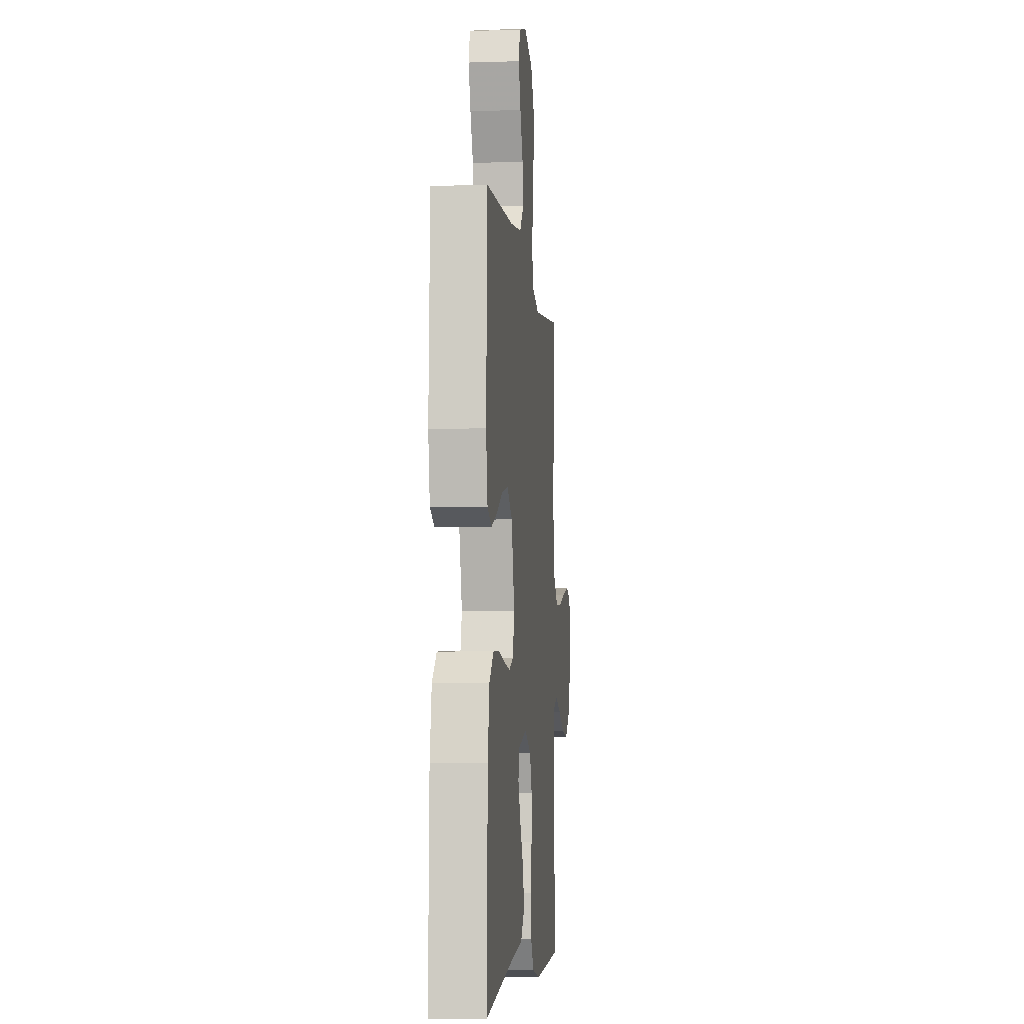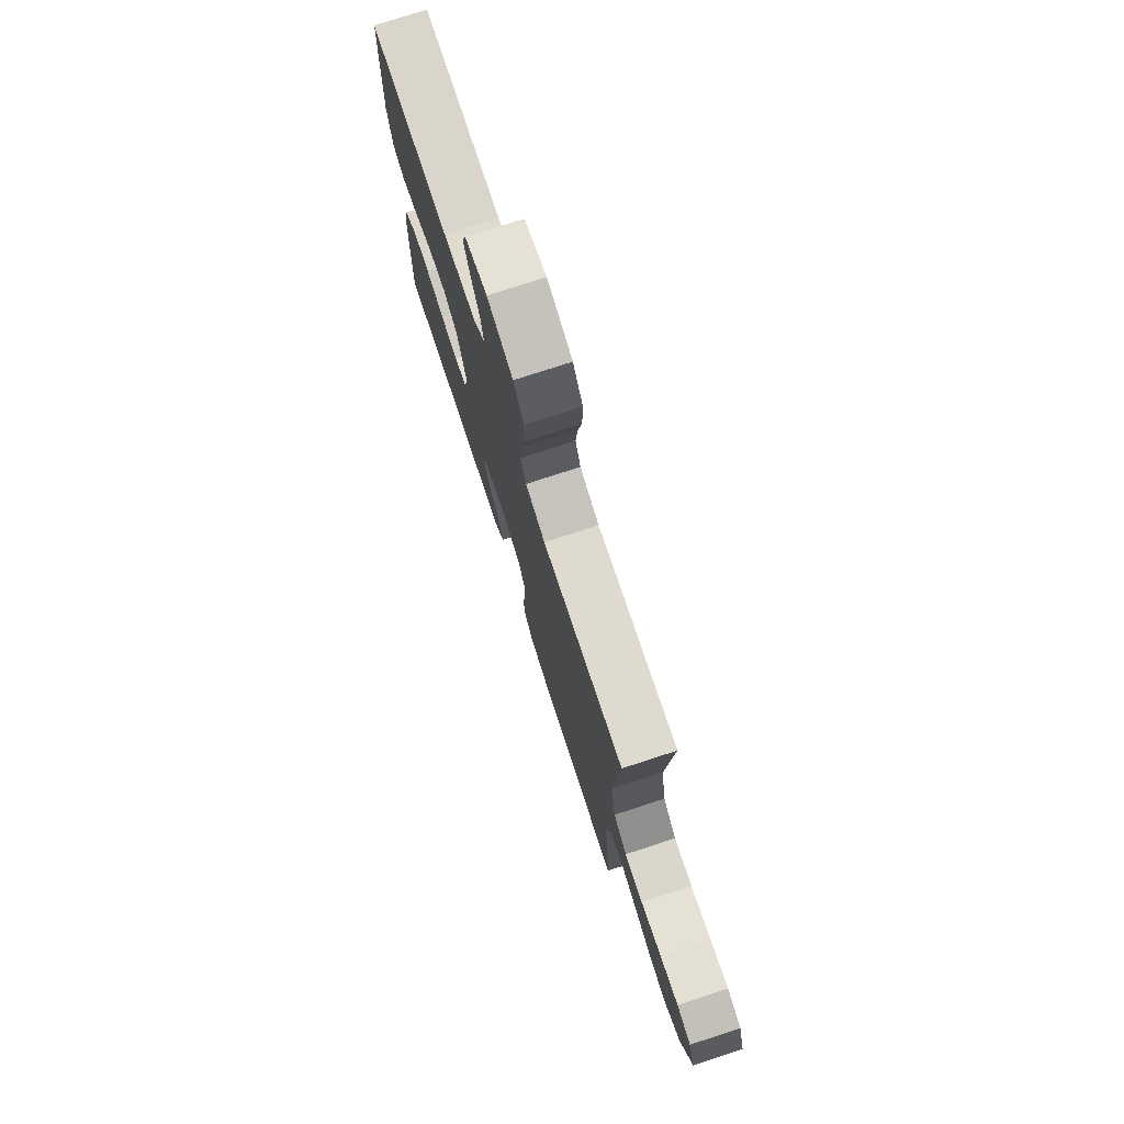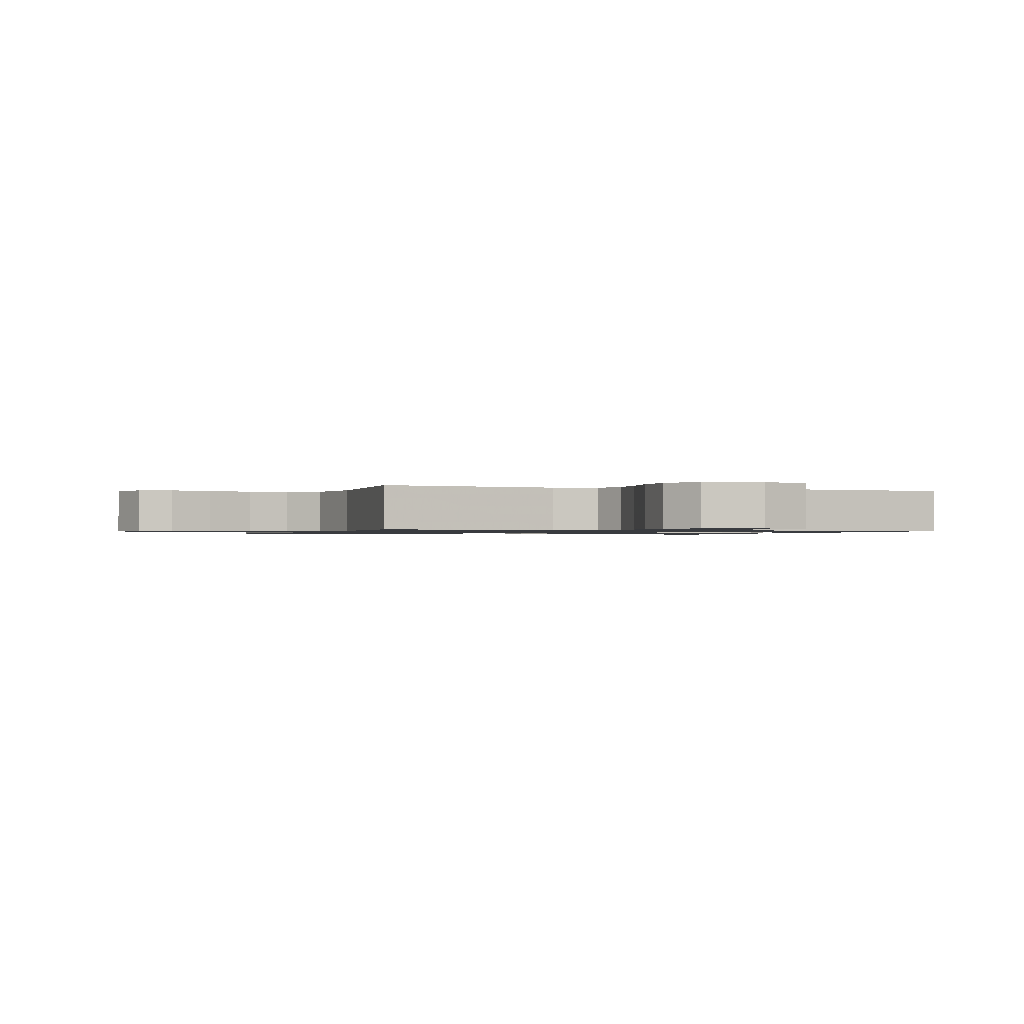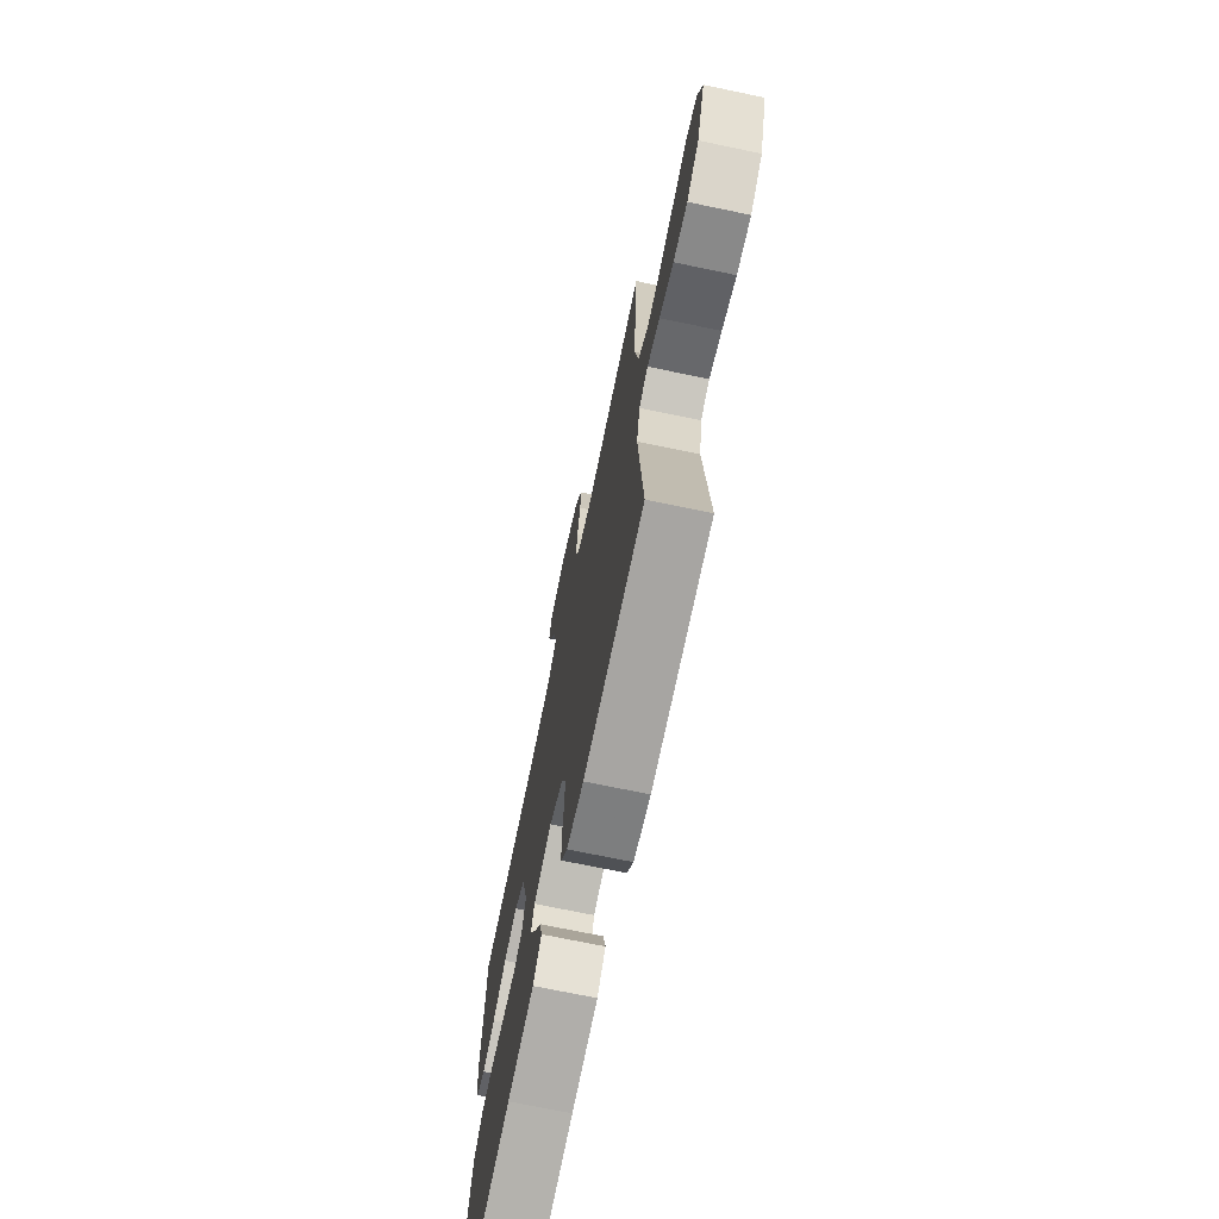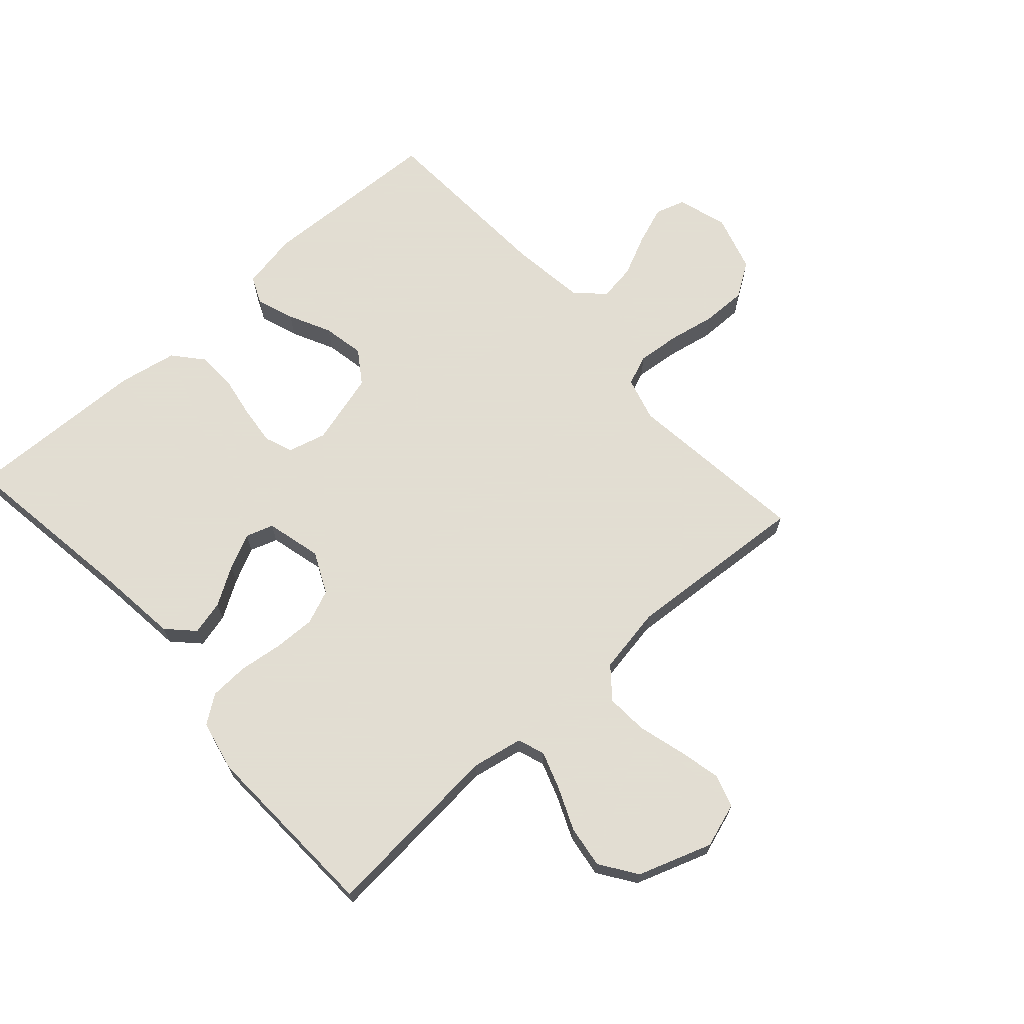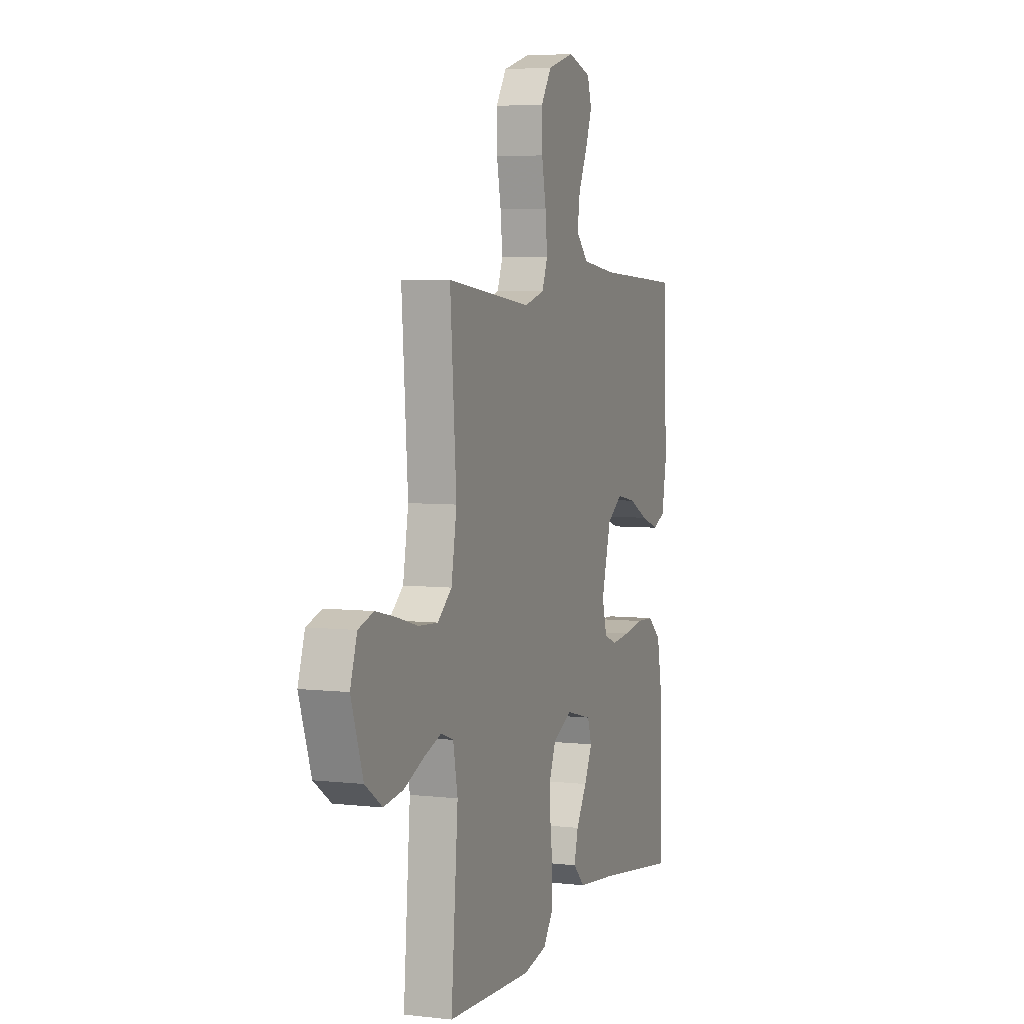
<metadata>
{"format":"obj","ext":"obj","renderer":"f3d","projection":"perspective","resolution":1024,"background":"white","views":[{"elev":-5.4,"azim":95.6,"up":"+Z"},{"elev":76.7,"azim":-108.0,"up":"+Z"},{"elev":-1.0,"azim":-19.9,"up":"+Y"},{"elev":-71.4,"azim":-101.8,"up":"+Z"},{"elev":68.1,"azim":-131.9,"up":"+Y"},{"elev":5.0,"azim":-70.1,"up":"+Z"}]}
</metadata>
<code>
v -0.5 0.07 0.5
v -0.2 0.07 0.465
v -0.128 0.07 0.485
v -0.108 0.07 0.535
v -0.115 0.07 0.605
v -0.13 0.07 0.682
v -0.131 0.07 0.755
v -0.094 0.07 0.811
v 0 0.07 0.839
v 0.082 0.07 0.814
v 0.097 0.07 0.765
v 0.074 0.07 0.702
v 0.043 0.07 0.636
v 0.034 0.07 0.575
v 0.077 0.07 0.531
v 0.2 0.07 0.515
v 0.5 0.07 0.5
v 0.513 0.07 0.2
v 0.496 0.07 0.107
v 0.451 0.07 0.087
v 0.389 0.07 0.109
v 0.32 0.07 0.143
v 0.252 0.07 0.156
v 0.198 0.07 0.119
v 0.165 0.07 0
v 0.182 0.07 -0.063
v 0.228 0.07 -0.08
v 0.292 0.07 -0.073
v 0.362 0.07 -0.061
v 0.426 0.07 -0.064
v 0.473 0.07 -0.104
v 0.491 0.07 -0.2
v 0.5 0.07 -0.5
v 0.2 0.07 -0.457
v 0.068 0.07 -0.442
v 0.026 0.07 -0.401
v 0.04 0.07 -0.345
v 0.078 0.07 -0.283
v 0.106 0.07 -0.225
v 0.091 0.07 -0.18
v 0 0.07 -0.157
v -0.068 0.07 -0.189
v -0.091 0.07 -0.245
v -0.089 0.07 -0.314
v -0.08 0.07 -0.385
v -0.083 0.07 -0.449
v -0.116 0.07 -0.495
v -0.2 0.07 -0.513
v -0.5 0.07 -0.5
v -0.476 0.07 -0.2
v -0.492 0.07 -0.117
v -0.536 0.07 -0.101
v -0.597 0.07 -0.122
v -0.667 0.07 -0.152
v -0.736 0.07 -0.162
v -0.796 0.07 -0.121
v -0.838 0.07 0
v -0.814 0.07 0.073
v -0.761 0.07 0.09
v -0.691 0.07 0.074
v -0.615 0.07 0.053
v -0.547 0.07 0.049
v -0.497 0.07 0.09
v -0.478 0.07 0.2
v -0.5 0 0.5
v -0.2 0 0.465
v -0.128 0 0.485
v -0.108 0 0.535
v -0.115 0 0.605
v -0.13 0 0.682
v -0.131 0 0.755
v -0.094 0 0.811
v 0 0 0.839
v 0.082 0 0.814
v 0.097 0 0.765
v 0.074 0 0.702
v 0.043 0 0.636
v 0.034 0 0.575
v 0.077 0 0.531
v 0.2 0 0.515
v 0.5 0 0.5
v 0.513 0 0.2
v 0.496 0 0.107
v 0.451 0 0.087
v 0.389 0 0.109
v 0.32 0 0.143
v 0.252 0 0.156
v 0.198 0 0.119
v 0.165 0 0
v 0.182 0 -0.063
v 0.228 0 -0.08
v 0.292 0 -0.073
v 0.362 0 -0.061
v 0.426 0 -0.064
v 0.473 0 -0.104
v 0.491 0 -0.2
v 0.5 0 -0.5
v 0.2 0 -0.457
v 0.068 0 -0.442
v 0.026 0 -0.401
v 0.04 0 -0.345
v 0.078 0 -0.283
v 0.106 0 -0.225
v 0.091 0 -0.18
v 0 0 -0.157
v -0.068 0 -0.189
v -0.091 0 -0.245
v -0.089 0 -0.314
v -0.08 0 -0.385
v -0.083 0 -0.449
v -0.116 0 -0.495
v -0.2 0 -0.513
v -0.5 0 -0.5
v -0.476 0 -0.2
v -0.492 0 -0.117
v -0.536 0 -0.101
v -0.597 0 -0.122
v -0.667 0 -0.152
v -0.736 0 -0.162
v -0.796 0 -0.121
v -0.838 0 0
v -0.814 0 0.073
v -0.761 0 0.09
v -0.691 0 0.074
v -0.615 0 0.053
v -0.547 0 0.049
v -0.497 0 0.09
v -0.478 0 0.2
f 59 60 61
f 58 59 61
f 57 58 61
f 56 57 61
f 55 56 61
f 54 55 61
f 53 54 61
f 52 53 61 62
f 51 52 62 63
f 48 49 50
f 47 48 50
f 46 47 50
f 45 46 50
f 44 45 50
f 51 63 64
f 50 51 64
f 44 50 64
f 43 44 64
f 36 37 38
f 35 36 38
f 34 35 38
f 34 38 39
f 33 34 39
f 32 33 39
f 31 32 39
f 30 31 39
f 29 30 39
f 28 29 39
f 27 28 39 40
f 20 21 22
f 19 20 22
f 18 19 22
f 17 18 22
f 16 17 22
f 15 16 22 23
f 14 15 23 24
f 11 12 13
f 10 11 13
f 9 10 13
f 8 9 13
f 7 8 13
f 6 7 13
f 5 6 13
f 4 5 13 14
f 14 24 25
f 4 14 25
f 3 4 25
f 64 1 2
f 43 64 2
f 42 43 2
f 26 27 40 41
f 26 41 42
f 25 26 42
f 3 25 42
f 2 3 42
f 125 124 123
f 125 123 122
f 125 122 121
f 125 121 120
f 125 120 119
f 125 119 118
f 125 118 117
f 126 125 117 116
f 127 126 116 115
f 114 113 112
f 114 112 111
f 114 111 110
f 114 110 109
f 114 109 108
f 128 127 115
f 128 115 114
f 128 114 108
f 128 108 107
f 102 101 100
f 102 100 99
f 102 99 98
f 103 102 98
f 103 98 97
f 103 97 96
f 103 96 95
f 103 95 94
f 103 94 93
f 103 93 92
f 104 103 92 91
f 86 85 84
f 86 84 83
f 86 83 82
f 86 82 81
f 86 81 80
f 87 86 80 79
f 88 87 79 78
f 77 76 75
f 77 75 74
f 77 74 73
f 77 73 72
f 77 72 71
f 77 71 70
f 77 70 69
f 78 77 69 68
f 89 88 78
f 89 78 68
f 89 68 67
f 66 65 128
f 66 128 107
f 66 107 106
f 105 104 91 90
f 106 105 90
f 106 90 89
f 106 89 67
f 106 67 66
f 1 65 66 2
f 2 66 67 3
f 3 67 68 4
f 4 68 69 5
f 5 69 70 6
f 6 70 71 7
f 7 71 72 8
f 8 72 73 9
f 9 73 74 10
f 10 74 75 11
f 11 75 76 12
f 12 76 77 13
f 13 77 78 14
f 14 78 79 15
f 15 79 80 16
f 16 80 81 17
f 17 81 82 18
f 18 82 83 19
f 19 83 84 20
f 20 84 85 21
f 21 85 86 22
f 22 86 87 23
f 23 87 88 24
f 24 88 89 25
f 25 89 90 26
f 26 90 91 27
f 27 91 92 28
f 28 92 93 29
f 29 93 94 30
f 30 94 95 31
f 31 95 96 32
f 32 96 97 33
f 33 97 98 34
f 34 98 99 35
f 35 99 100 36
f 36 100 101 37
f 37 101 102 38
f 38 102 103 39
f 39 103 104 40
f 40 104 105 41
f 41 105 106 42
f 42 106 107 43
f 43 107 108 44
f 44 108 109 45
f 45 109 110 46
f 46 110 111 47
f 47 111 112 48
f 48 112 113 49
f 49 113 114 50
f 50 114 115 51
f 51 115 116 52
f 52 116 117 53
f 53 117 118 54
f 54 118 119 55
f 55 119 120 56
f 56 120 121 57
f 57 121 122 58
f 58 122 123 59
f 59 123 124 60
f 60 124 125 61
f 61 125 126 62
f 62 126 127 63
f 63 127 128 64
f 64 128 65 1

</code>
